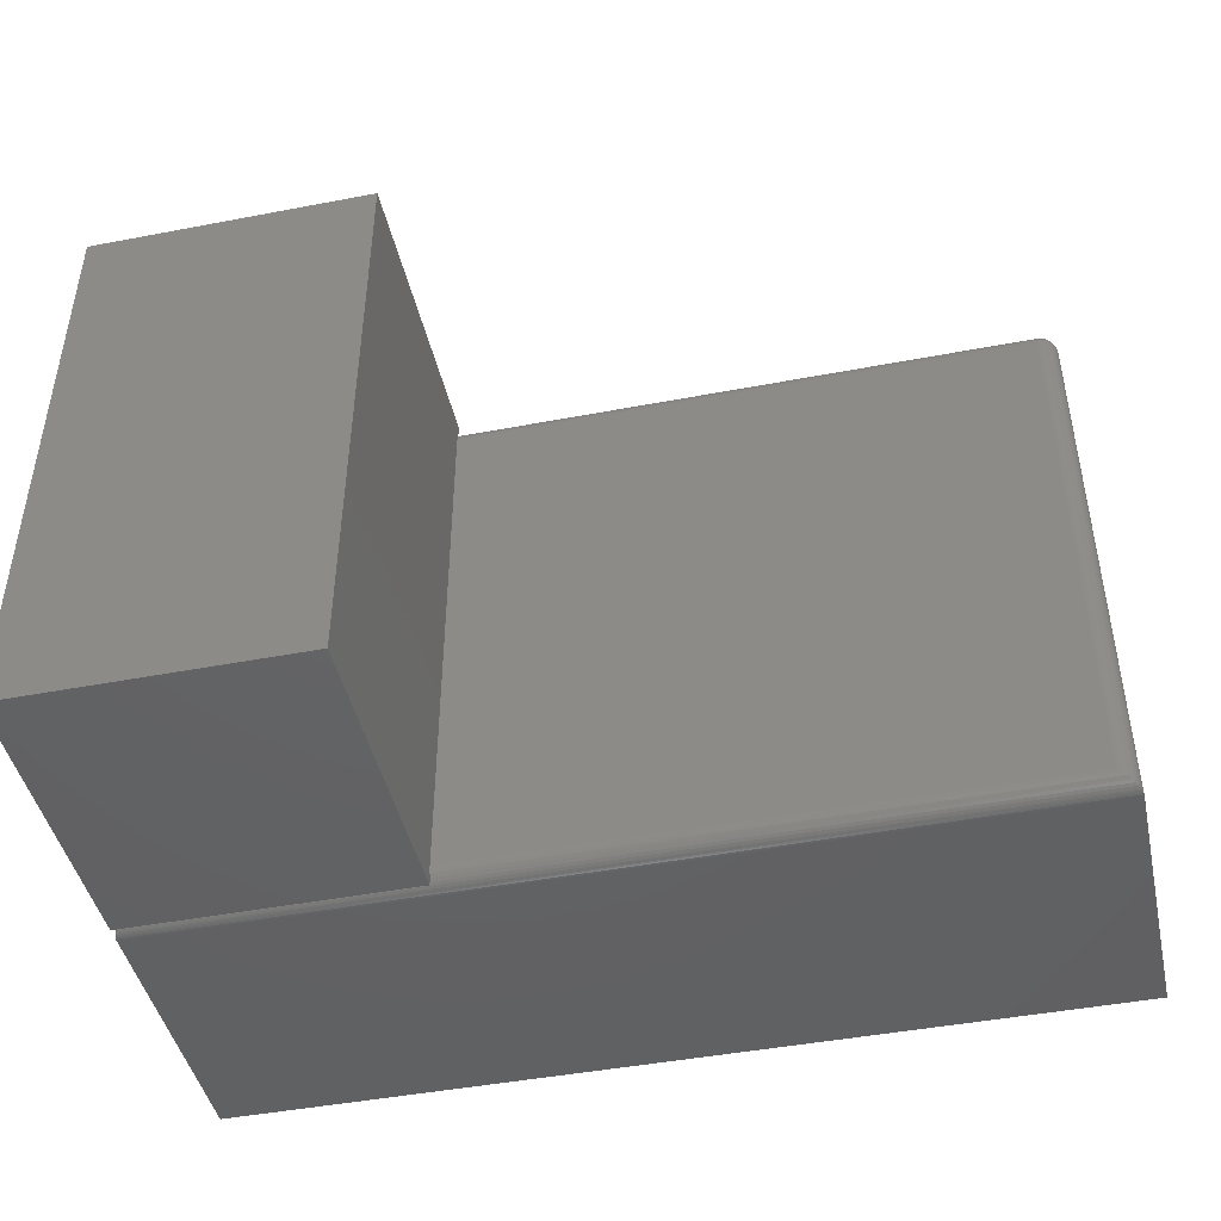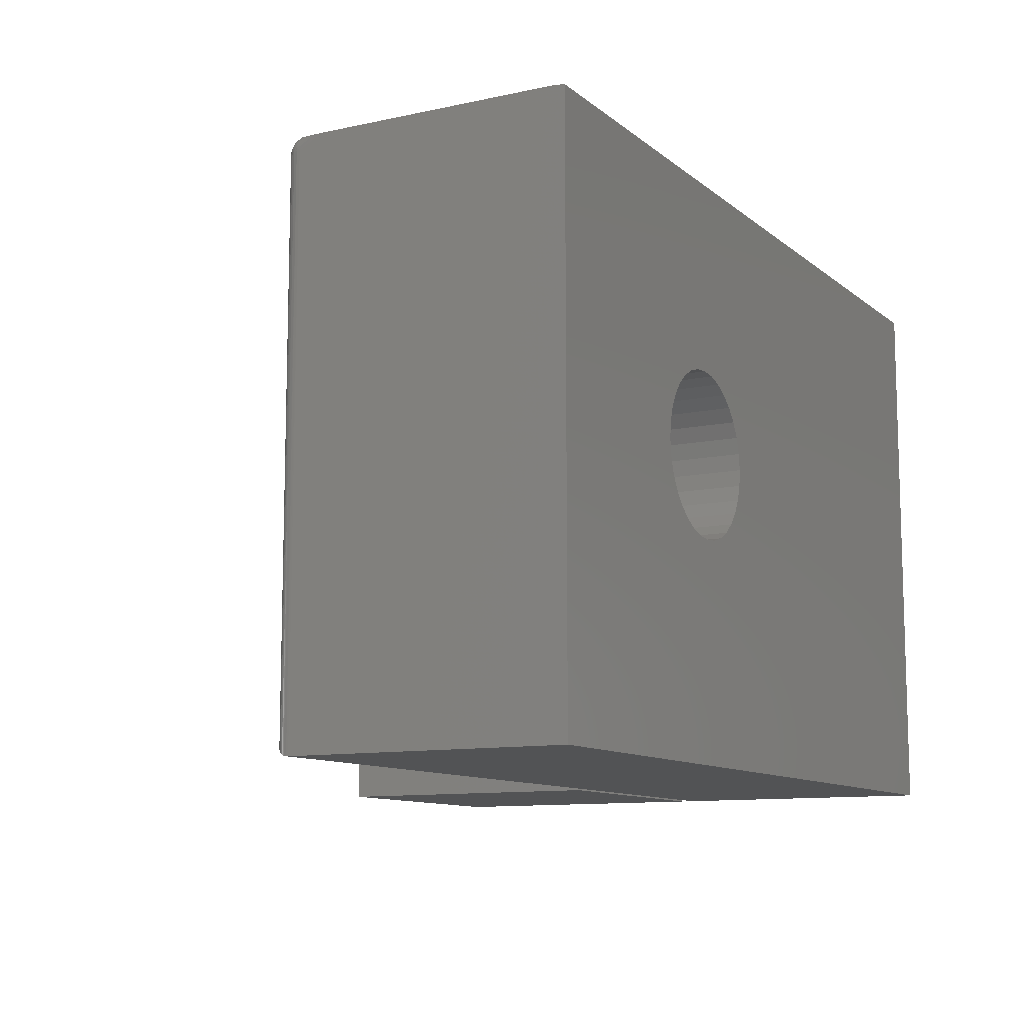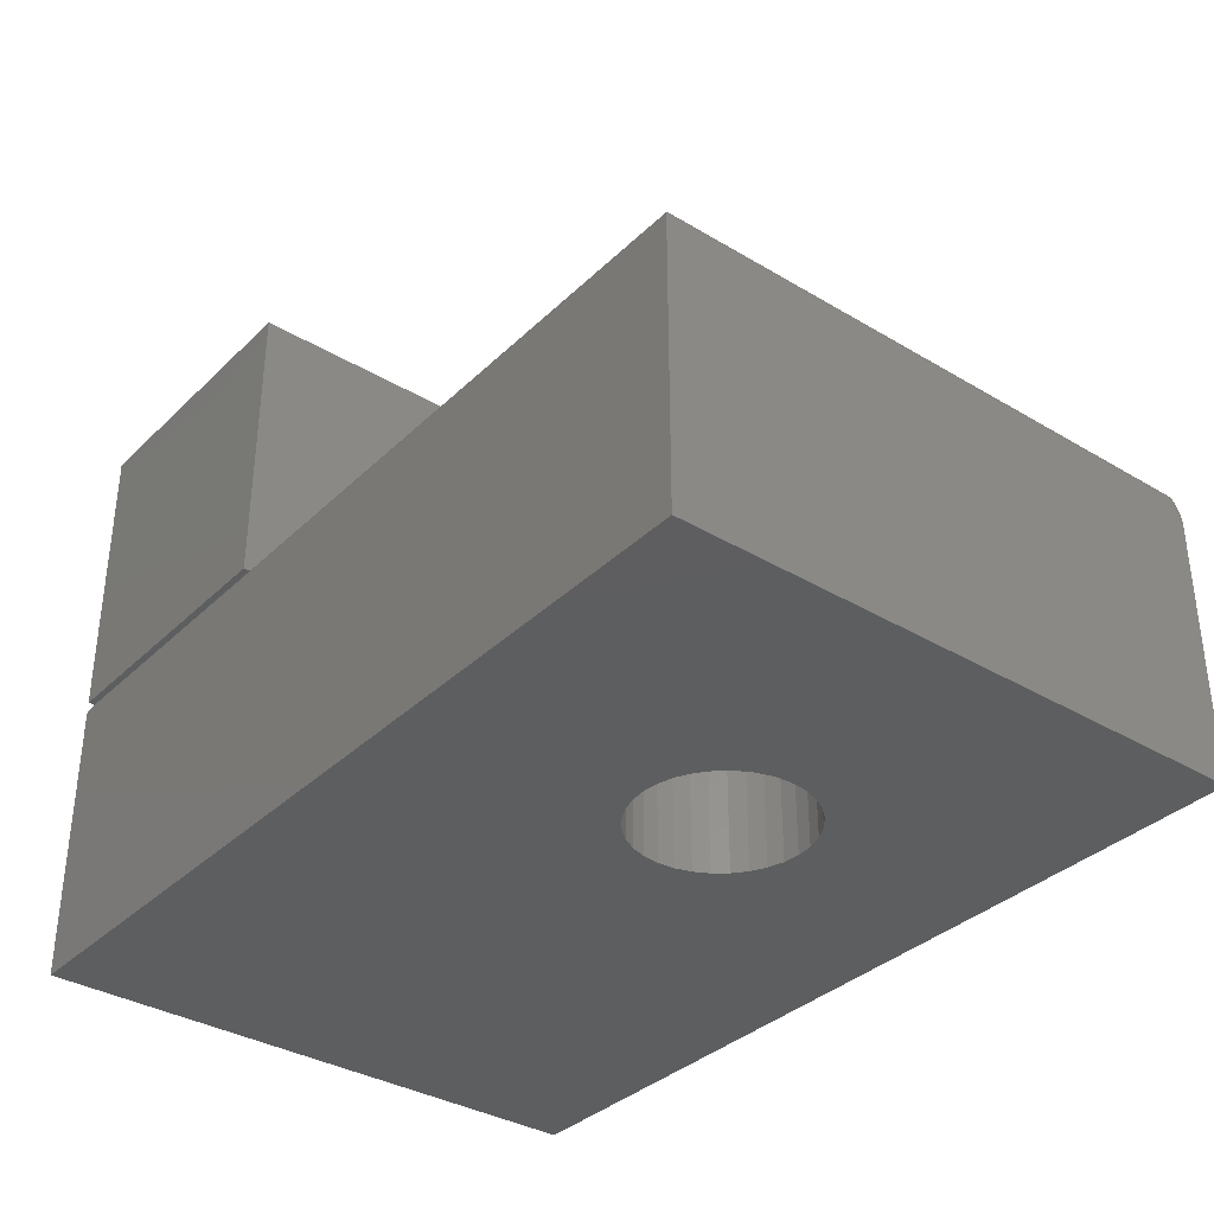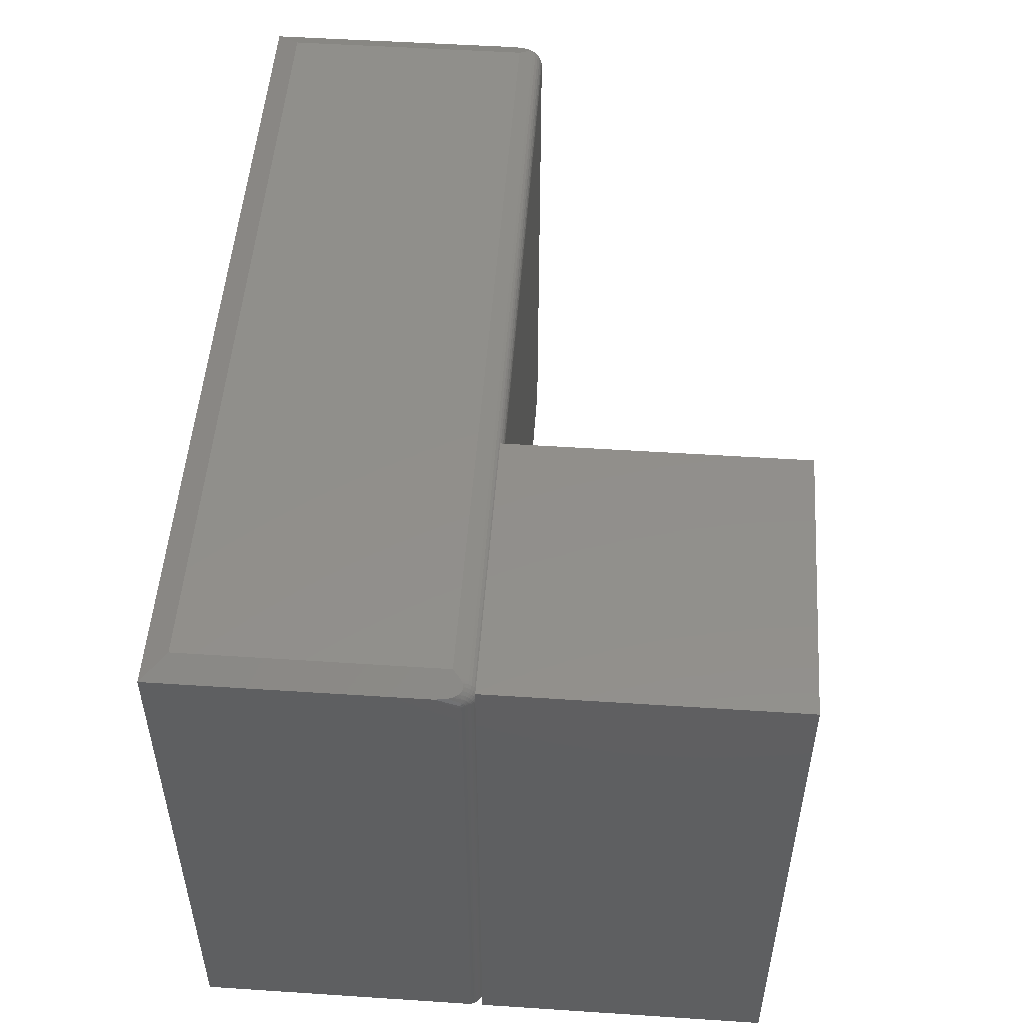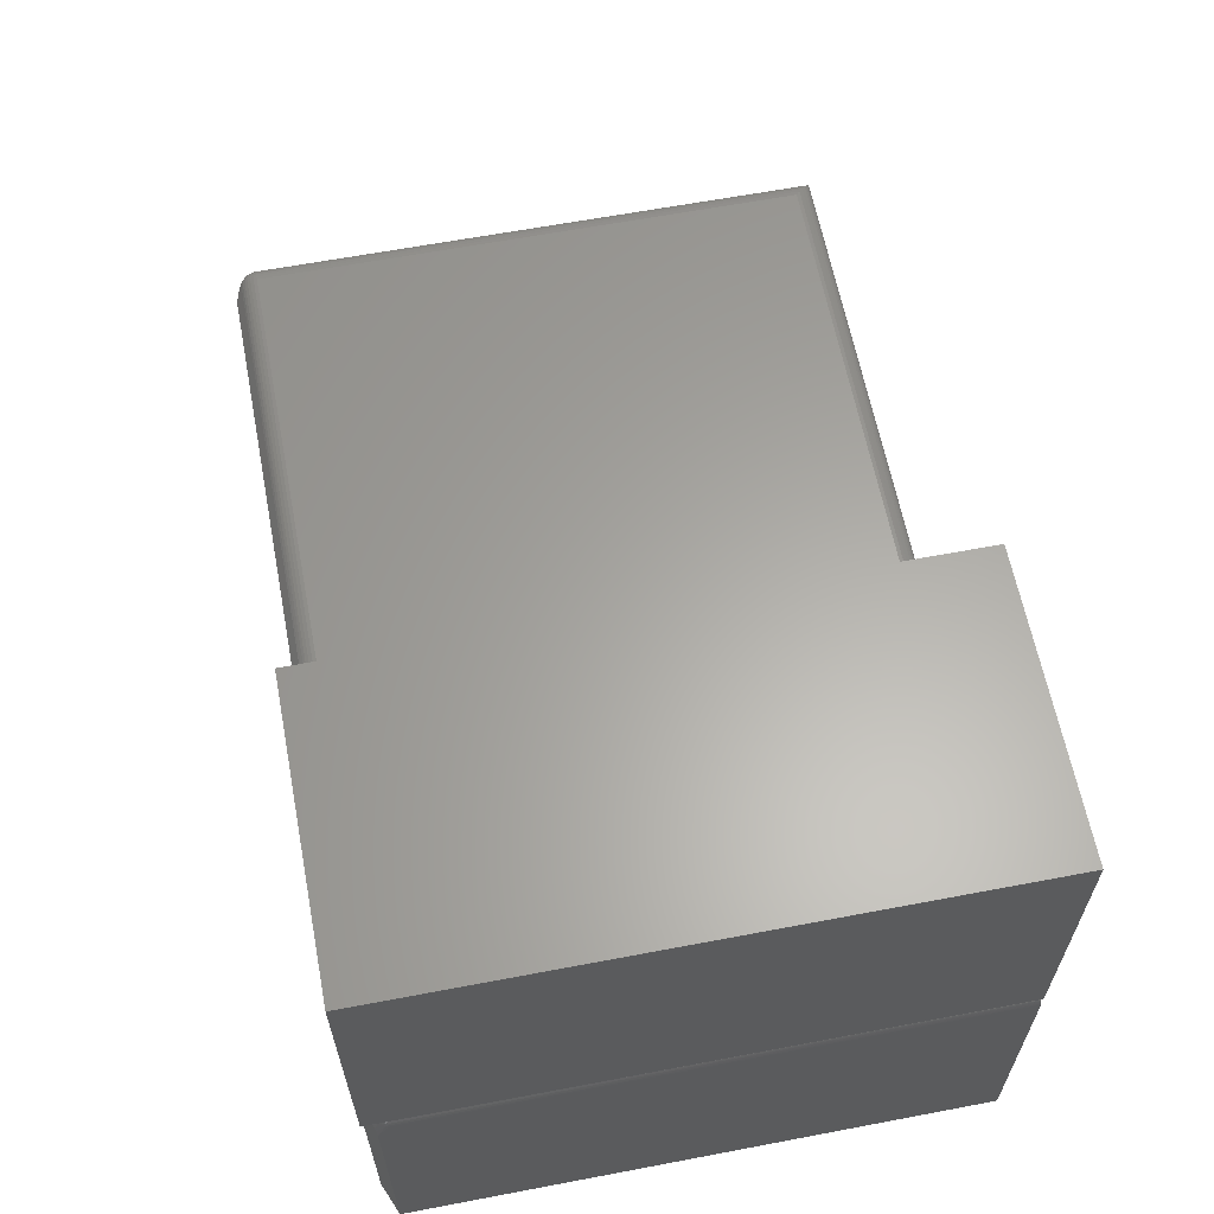
<metadata>
{"format":"stl","ext":"stl","renderer":"f3d","projection":"perspective","resolution":1024,"background":"white","views":[{"elev":-45.0,"azim":12.5,"up":"+Y"},{"elev":-10.6,"azim":118.7,"up":"+Y"},{"elev":-35.1,"azim":51.5,"up":"+Z"},{"elev":50.9,"azim":-85.9,"up":"+Y"},{"elev":62.2,"azim":-100.9,"up":"+Z"}]}
</metadata>
<code>
# stl→obj: 247 verts, 490 faces
v 0.2628 0.4894 -0.1719
v 0.242 0.4873 0.2031
v 0.242 0.4873 -0.1719
v 0.222 0.4813 0.2031
v 0.222 0.4813 -0.1719
v 0.2036 0.4714 0.2031
v 0.2036 0.4714 -0.1719
v 0.1875 0.4582 0.2031
v 0.1875 0.4582 -0.1719
v 0.1742 0.442 0.2031
v 0.1742 0.442 -0.1719
v 0.1644 0.4236 0.2031
v 0.1644 0.4236 -0.1719
v 0.1583 0.4036 0.2031
v 0.1583 0.4036 -0.1719
v 0.1562 0.3828 0.2031
v 0.1562 0.3828 -0.1719
v 0.2628 0.4894 0.2031
v 0.2836 0.4873 -0.1719
v 0.2836 0.4873 0.2031
v 0.3036 0.4813 -0.1719
v 0.3036 0.4813 0.2031
v 0.322 0.4714 -0.1719
v 0.322 0.4714 0.2031
v 0.3382 0.4582 -0.1719
v 0.3382 0.4582 0.2031
v 0.3514 0.442 -0.1719
v 0.3514 0.442 0.2031
v 0.3613 0.4236 -0.1719
v 0.3613 0.4236 0.2031
v 0.3674 0.4036 -0.1719
v 0.3674 0.4036 0.2031
v 0.3694 0.3828 -0.1719
v 0.3694 0.3828 0.2031
v 0.2628 0.2762 -0.1719
v 0.2836 0.2783 0.2031
v 0.2836 0.2783 -0.1719
v 0.3036 0.2843 0.2031
v 0.3036 0.2843 -0.1719
v 0.322 0.2942 0.2031
v 0.322 0.2942 -0.1719
v 0.3382 0.3074 0.2031
v 0.3382 0.3074 -0.1719
v 0.3514 0.3236 0.2031
v 0.3514 0.3236 -0.1719
v 0.3613 0.342 0.2031
v 0.3613 0.342 -0.1719
v 0.3674 0.362 0.2031
v 0.3674 0.362 -0.1719
v 0.2628 0.2762 0.2031
v 0.242 0.2783 -0.1719
v 0.242 0.2783 0.2031
v 0.222 0.2843 -0.1719
v 0.222 0.2843 0.2031
v 0.2036 0.2942 -0.1719
v 0.2036 0.2942 0.2031
v 0.1875 0.3074 -0.1719
v 0.1875 0.3074 0.2031
v 0.1742 0.3236 -0.1719
v 0.1742 0.3236 0.2031
v 0.1644 0.342 -0.1719
v 0.1644 0.342 0.2031
v 0.1583 0.362 -0.1719
v 0.1583 0.362 0.2031
v 0.6406 0.7344 -0.1719
v 0.6406 6.245e-17 -0.1719
v -0.4844 0.7344 -0.1719
v -0.4844 0 -0.1719
v -0.1212 0 0.5781
v -0.1212 0 0.2031
v -0.1212 0.01042 0.2031
v -0.1212 0.01447 0.2053
v -0.1212 0.01887 0.2066
v -0.1212 0.02344 0.2071
v -0.1212 0.7199 0.2071
v -0.1212 0.75 0.5781
v -0.1212 0.7245 0.2066
v -0.1212 0.7289 0.2053
v -0.1212 0.7329 0.2031
v -0.1212 0.75 0.2031
v -0.4609 0.7329 0.2031
v -0.4844 0.75 0.2031
v -0.4636 0.7326 0.2031
v -0.4656 0.732 0.2031
v -0.4676 0.7311 0.2031
v -0.4691 0.73 0.2031
v -0.4704 0.7288 0.2031
v -0.4714 0.7277 0.2031
v -0.4722 0.7265 0.2031
v -0.4732 0.7242 0.2031
v -0.4738 0.7221 0.2031
v -0.474 0.7199 0.2031
v -0.4844 0 0.2031
v -0.474 0.01042 0.2031
v 0.6172 0.7199 0.2071
v 0.6172 0.02344 0.2071
v 0.6172 0.7357 0.201
v 0.6172 0.7242 0.2067
v 0.6172 0.7283 0.2055
v 0.6172 0.7322 0.2036
v 0.6172 0.7409 0.1941
v -0.4609 0.7409 0.1941
v 0.6172 0.7386 0.1978
v -0.4609 0.7387 0.1976
v -0.4609 0.7361 0.2006
v -0.4775 0.7229 0.1999
v -0.477 0.7199 0.2007
v -0.4655 0.7354 0.2006
v -0.4826 0.7215 0.1925
v -0.4831 0.7199 0.1912
v -0.4816 0.7199 0.1947
v -0.4804 0.7223 0.1964
v -0.4795 0.7199 0.1979
v -0.4839 0.7223 0.1875
v -0.4826 0.7231 0.192
v -0.474 0.7269 0.2018
v -0.4826 0.7246 0.1913
v -0.474 0.7301 0.2002
v -0.4699 0.7313 0.2021
v -0.4839 0.724 0.1857
v -0.4826 0.7259 0.1903
v -0.4699 0.7345 0.1997
v -0.4844 0.7199 0.1836
v -0.4841 0.7199 0.1875
v -0.4839 0.7207 0.1881
v -0.4655 0.7382 0.1975
v -0.4655 0.7405 0.1939
v -0.4699 0.7372 0.1967
v -0.4699 0.7393 0.1933
v -0.474 0.7354 0.1954
v -0.474 0.7373 0.1923
v -0.4775 0.7331 0.1936
v -0.4775 0.7347 0.191
v -0.4804 0.7303 0.1915
v -0.4804 0.7315 0.1895
v -0.4826 0.727 0.189
v -0.4826 0.7279 0.1876
v -0.4804 0.7246 0.1958
v -0.4775 0.7259 0.1991
v -0.4804 0.7267 0.1947
v -0.4775 0.7286 0.1977
v -0.4804 0.7287 0.1933
v -0.4775 0.731 0.1959
v -0.474 0.733 0.1981
v 0.622 0.01858 0.2066
v 0.6267 0.0139 0.205
v -0.4777 0.006629 0.2
v 0.6312 0.009469 0.2025
v 0.634 0.006629 0.2
v -0.4802 0.004216 0.197
v 0.6364 0.004216 0.197
v -0.4821 0.002303 0.1938
v -0.4844 -8.021e-18 0.1836
v 0.6406 8.218e-17 0.1836
v -0.4842 0.0001798 0.1865
v 0.6404 0.0001798 0.1865
v -0.4839 0.0004912 0.1884
v 0.6401 0.0004912 0.1884
v -0.4834 0.0009455 0.1902
v 0.6397 0.0009455 0.1902
v -0.4828 0.00156 0.192
v 0.6391 0.00156 0.192
v 0.6383 0.002303 0.1938
v -0.4844 0 0.5781
v -0.4844 0.75 0.5781
v -0.4609 0.7461 0.1836
v -0.4531 0.75 0.1758
v 0.6172 0.7461 0.1836
v 0.6094 0.75 0.1758
v 0.6401 0.7347 0.1655
v 0.6406 0.7344 0.1547
v 0.6094 0.75 -0.1406
v 0.6289 0.7403 0.1883
v 0.6304 0.7395 0.1877
v 0.6206 0.7444 0.1865
v 0.6272 0.7411 0.1886
v 0.6256 0.7419 0.1885
v 0.6222 0.7436 0.1874
v 0.6239 0.7427 0.1882
v 0.6346 0.7374 0.1838
v 0.6357 0.7369 0.182
v 0.6376 0.7359 0.1775
v 0.6391 0.7352 0.1719
v 0.6319 0.7387 0.1867
v 0.6333 0.7381 0.1854
v -0.477 0.7381 0.1854
v -0.4677 0.7427 0.1882
v -0.4659 0.7436 0.1874
v -0.4643 0.7444 0.1865
v -0.4794 0.7369 0.182
v -0.4783 0.7374 0.1838
v -0.4531 0.75 -0.1406
v -0.4844 0.7344 0.1547
v -0.4843 0.7344 0.1582
v -0.4828 0.7352 0.1719
v -0.4813 0.7359 0.1775
v -0.4757 0.7387 0.1867
v -0.4742 0.7395 0.1877
v -0.4726 0.7403 0.1883
v -0.471 0.7411 0.1886
v -0.4693 0.7419 0.1885
v 0.6406 0.7199 0.1836
v 0.6218 0.7405 0.1939
v 0.6402 0.724 0.1857
v 0.6388 0.7279 0.1876
v 0.6338 0.7347 0.191
v 0.6302 0.7373 0.1923
v 0.6262 0.7393 0.1933
v 0.6367 0.7315 0.1895
v 0.6402 0.7199 0.1882
v 0.6218 0.7199 0.2066
v 0.6388 0.7199 0.1926
v 0.6367 0.7199 0.1967
v 0.6338 0.7199 0.2002
v 0.6302 0.7199 0.2031
v 0.6262 0.7199 0.2053
v 0.6402 0.7223 0.1875
v 0.6388 0.727 0.189
v 0.6388 0.7246 0.1913
v 0.6218 0.7241 0.2062
v 0.6262 0.7239 0.2049
v 0.6302 0.7235 0.2028
v 0.6338 0.7229 0.1999
v 0.6367 0.7223 0.1964
v 0.6388 0.7215 0.1925
v 0.6218 0.7382 0.1975
v 0.6262 0.7372 0.1967
v 0.6302 0.7354 0.1954
v 0.6338 0.7331 0.1936
v 0.6367 0.7303 0.1915
v 0.6218 0.7354 0.2006
v 0.6262 0.7345 0.1997
v 0.6302 0.733 0.1981
v 0.6338 0.731 0.1959
v 0.6367 0.7287 0.1933
v 0.6388 0.7259 0.1903
v 0.6218 0.732 0.2032
v 0.6262 0.7313 0.2021
v 0.6302 0.7301 0.2002
v 0.6338 0.7286 0.1977
v 0.6367 0.7267 0.1947
v 0.6218 0.7282 0.2051
v 0.6262 0.7277 0.2038
v 0.6302 0.7269 0.2018
v 0.6338 0.7259 0.1991
v 0.6367 0.7246 0.1958
v 0.6388 0.7231 0.192
f 1 2 3
f 3 2 4
f 3 4 5
f 5 4 6
f 5 6 7
f 7 6 8
f 7 8 9
f 9 8 10
f 9 10 11
f 11 10 12
f 11 12 13
f 13 12 14
f 13 14 15
f 15 14 16
f 15 16 17
f 2 1 18
f 18 1 19
f 18 19 20
f 20 19 21
f 20 21 22
f 22 21 23
f 22 23 24
f 24 23 25
f 24 25 26
f 26 25 27
f 26 27 28
f 28 27 29
f 28 29 30
f 30 29 31
f 30 31 32
f 32 31 33
f 32 33 34
f 35 36 37
f 37 36 38
f 37 38 39
f 39 38 40
f 39 40 41
f 41 40 42
f 41 42 43
f 43 42 44
f 43 44 45
f 45 44 46
f 45 46 47
f 47 46 48
f 47 48 49
f 49 48 34
f 49 34 33
f 36 35 50
f 50 35 51
f 50 51 52
f 52 51 53
f 52 53 54
f 54 53 55
f 54 55 56
f 56 55 57
f 56 57 58
f 58 57 59
f 58 59 60
f 60 59 61
f 60 61 62
f 62 61 63
f 62 63 64
f 64 63 17
f 64 17 16
f 65 66 33
f 65 33 31
f 65 31 29
f 65 29 27
f 65 27 25
f 65 25 23
f 65 23 21
f 65 21 19
f 65 19 1
f 65 1 3
f 65 3 67
f 68 67 17
f 68 17 63
f 68 63 61
f 68 61 59
f 68 59 57
f 68 57 55
f 68 55 53
f 68 53 51
f 66 68 51
f 66 51 35
f 66 35 37
f 66 37 39
f 66 39 41
f 66 41 43
f 66 43 45
f 66 45 47
f 66 47 49
f 66 49 33
f 67 3 5
f 67 5 7
f 67 7 9
f 67 9 11
f 67 11 13
f 67 13 15
f 67 15 17
f 18 20 2
f 4 2 20
f 22 4 20
f 6 4 22
f 24 6 22
f 38 54 40
f 52 54 38
f 36 52 38
f 50 52 36
f 54 56 40
f 40 56 58
f 40 58 42
f 42 58 60
f 42 60 44
f 44 60 62
f 44 62 46
f 46 62 64
f 46 64 48
f 48 64 16
f 48 16 34
f 34 16 14
f 34 14 32
f 32 14 12
f 32 12 30
f 30 12 10
f 30 10 28
f 28 10 8
f 28 8 26
f 26 8 6
f 26 6 24
f 69 70 71
f 69 71 72
f 69 72 73
f 69 73 74
f 69 74 75
f 69 75 76
f 76 75 77
f 76 77 78
f 76 78 79
f 76 79 80
f 81 80 79
f 82 80 81
f 82 81 83
f 82 83 84
f 82 84 85
f 82 85 86
f 82 86 87
f 82 87 88
f 82 88 89
f 82 89 90
f 82 90 91
f 82 91 92
f 82 92 93
f 92 94 93
f 93 94 71
f 93 71 70
f 95 75 96
f 96 75 74
f 81 79 97
f 75 95 77
f 77 95 98
f 77 98 78
f 78 98 99
f 78 99 79
f 79 99 100
f 79 100 97
f 101 102 103
f 103 102 104
f 103 104 97
f 97 104 105
f 97 105 81
f 92 106 107
f 92 91 106
f 81 108 83
f 81 105 108
f 109 110 111
f 109 111 112
f 111 113 112
f 106 112 113
f 106 113 107
f 106 91 90
f 114 109 115
f 116 89 88
f 117 114 115
f 118 88 87
f 118 87 119
f 119 87 86
f 119 86 85
f 120 114 117
f 120 117 121
f 122 85 84
f 122 84 108
f 108 84 83
f 123 124 125
f 123 125 114
f 123 114 120
f 104 102 126
f 126 102 127
f 126 127 128
f 128 127 129
f 128 129 130
f 130 129 131
f 130 131 132
f 132 131 133
f 132 133 134
f 134 133 135
f 134 135 136
f 136 135 137
f 136 137 120
f 124 110 125
f 125 110 109
f 125 109 114
f 115 109 138
f 138 109 112
f 138 112 139
f 139 112 106
f 139 106 116
f 116 106 90
f 116 90 89
f 117 115 140
f 140 115 138
f 140 138 141
f 141 138 139
f 141 139 118
f 118 139 116
f 118 116 88
f 121 117 142
f 142 117 140
f 142 140 143
f 143 140 141
f 143 141 144
f 144 141 118
f 144 118 122
f 122 118 119
f 122 119 85
f 105 104 108
f 108 104 126
f 108 126 122
f 122 126 128
f 122 128 144
f 144 128 130
f 144 130 143
f 143 130 132
f 143 132 142
f 142 132 134
f 142 134 121
f 121 134 136
f 121 136 120
f 96 73 145
f 96 74 73
f 145 73 72
f 145 72 146
f 94 147 148
f 148 147 149
f 149 147 150
f 149 150 151
f 151 150 152
f 71 94 148
f 71 148 146
f 71 146 72
f 153 154 155
f 155 154 156
f 155 156 157
f 157 156 158
f 157 158 159
f 159 158 160
f 159 160 161
f 161 160 162
f 161 162 152
f 152 162 163
f 152 163 151
f 94 107 147
f 94 92 107
f 147 107 113
f 147 113 150
f 150 113 111
f 150 111 152
f 152 111 110
f 152 110 161
f 159 161 110
f 110 124 159
f 159 124 157
f 123 153 124
f 124 153 155
f 124 155 157
f 164 69 165
f 165 69 76
f 165 82 164
f 164 82 93
f 80 82 76
f 76 82 165
f 93 70 164
f 164 70 69
f 166 102 167
f 168 169 101
f 101 169 167
f 101 167 102
f 170 171 172
f 171 65 172
f 173 174 175
f 176 173 175
f 175 177 176
f 177 175 178
f 179 177 178
f 169 168 180
f 169 180 181
f 169 181 182
f 169 182 183
f 169 183 170
f 169 170 172
f 168 175 174
f 168 174 184
f 168 184 185
f 168 185 180
f 186 187 188
f 186 188 189
f 166 190 191
f 166 191 186
f 166 186 189
f 167 192 67
f 167 67 193
f 167 193 194
f 167 194 195
f 167 195 196
f 167 196 190
f 167 190 166
f 197 198 199
f 197 199 200
f 197 200 201
f 197 201 187
f 197 187 186
f 193 67 123
f 123 67 68
f 123 68 153
f 171 202 65
f 65 202 154
f 65 154 66
f 68 66 153
f 153 66 154
f 123 194 193
f 123 120 194
f 102 189 127
f 102 166 189
f 194 120 195
f 195 120 137
f 196 195 137
f 191 133 186
f 197 186 133
f 200 129 201
f 201 129 127
f 127 187 201
f 127 188 187
f 189 188 127
f 135 133 191
f 135 191 190
f 135 190 196
f 135 196 137
f 131 129 200
f 131 200 199
f 131 199 198
f 131 198 197
f 131 197 133
f 101 175 168
f 101 203 175
f 202 170 204
f 202 171 170
f 204 170 183
f 204 183 205
f 205 183 182
f 206 185 184
f 206 184 174
f 206 174 207
f 207 174 173
f 207 173 176
f 207 176 208
f 208 176 177
f 208 177 179
f 208 179 203
f 178 203 179
f 203 178 175
f 209 205 182
f 209 182 181
f 209 181 180
f 209 180 185
f 209 185 206
f 202 156 154
f 202 210 156
f 95 145 211
f 95 96 145
f 156 210 158
f 160 158 210
f 210 212 160
f 160 212 162
f 163 162 212
f 212 213 163
f 163 213 151
f 151 213 214
f 151 214 149
f 148 149 214
f 214 215 148
f 146 148 215
f 146 215 216
f 146 216 211
f 146 211 145
f 202 217 210
f 202 204 217
f 217 204 218
f 210 217 219
f 98 95 220
f 220 95 211
f 220 211 221
f 221 211 216
f 221 216 222
f 222 216 215
f 222 215 223
f 223 215 214
f 223 214 224
f 224 214 213
f 224 213 225
f 225 213 212
f 225 212 210
f 101 103 203
f 203 103 226
f 203 226 208
f 208 226 227
f 208 227 207
f 207 227 228
f 207 228 206
f 206 228 229
f 206 229 209
f 209 229 230
f 209 230 205
f 205 230 218
f 205 218 204
f 103 97 226
f 226 97 231
f 226 231 227
f 227 231 232
f 227 232 228
f 228 232 233
f 228 233 229
f 229 233 234
f 229 234 230
f 230 234 235
f 230 235 218
f 218 235 236
f 218 236 217
f 97 100 231
f 231 100 237
f 231 237 232
f 232 237 238
f 232 238 233
f 233 238 239
f 233 239 234
f 234 239 240
f 234 240 235
f 235 240 241
f 235 241 236
f 236 241 219
f 236 219 217
f 100 99 237
f 237 99 242
f 237 242 238
f 238 242 243
f 238 243 239
f 239 243 244
f 239 244 240
f 240 244 245
f 240 245 241
f 241 245 246
f 241 246 219
f 219 246 247
f 219 247 210
f 99 98 242
f 242 98 220
f 242 220 243
f 243 220 221
f 243 221 244
f 244 221 222
f 244 222 245
f 245 222 223
f 245 223 246
f 246 223 224
f 246 224 247
f 247 224 225
f 247 225 210
f 192 167 172
f 172 167 169
f 65 67 172
f 172 67 192

</code>
